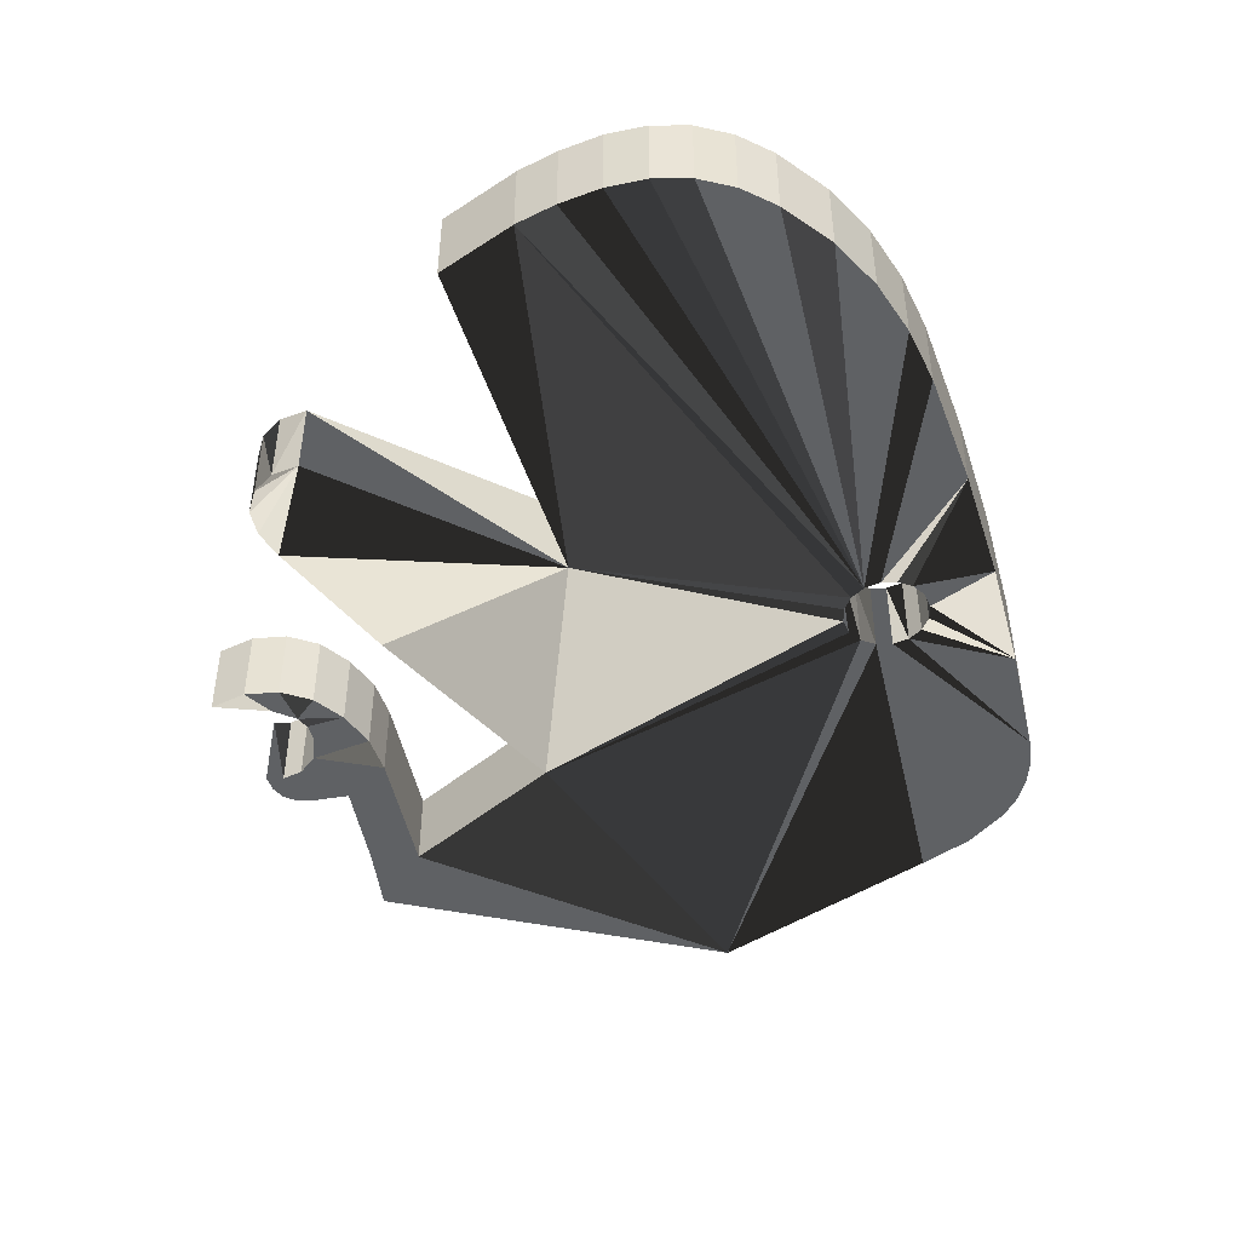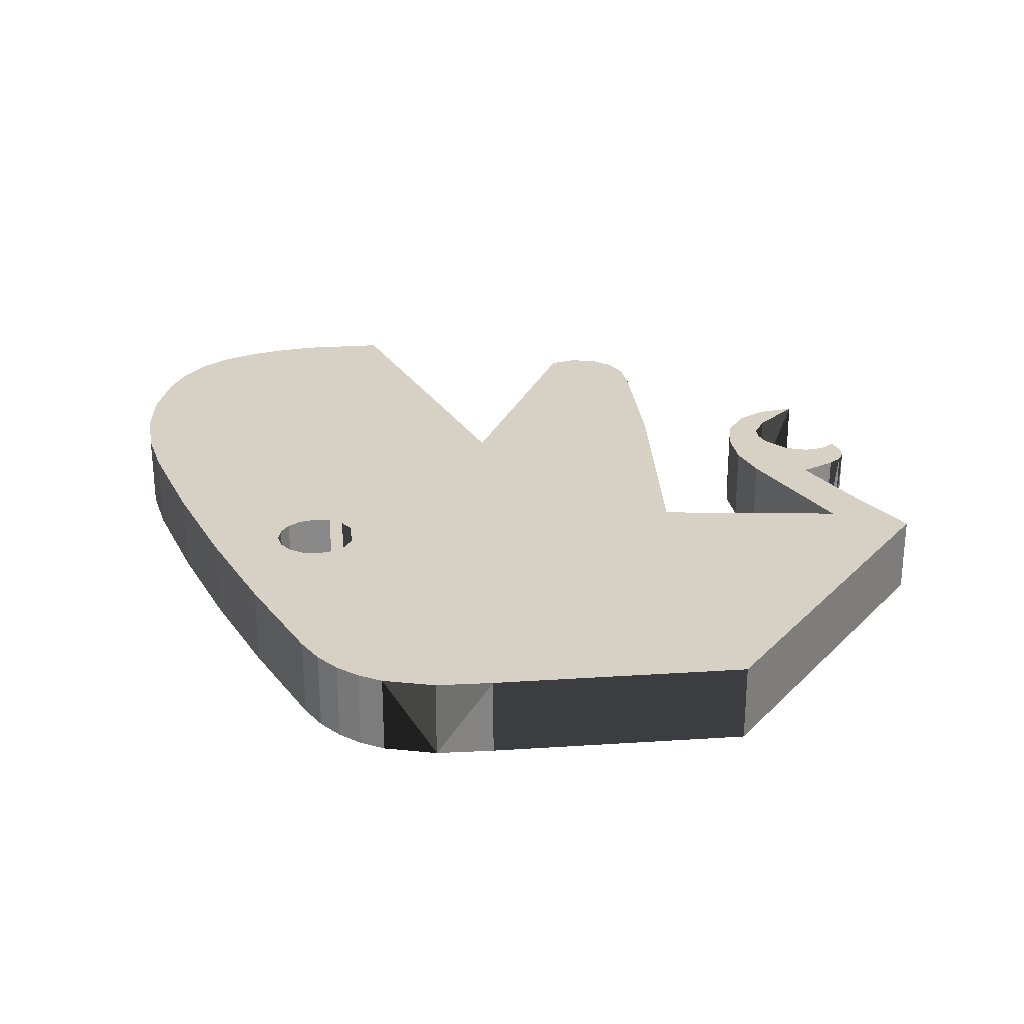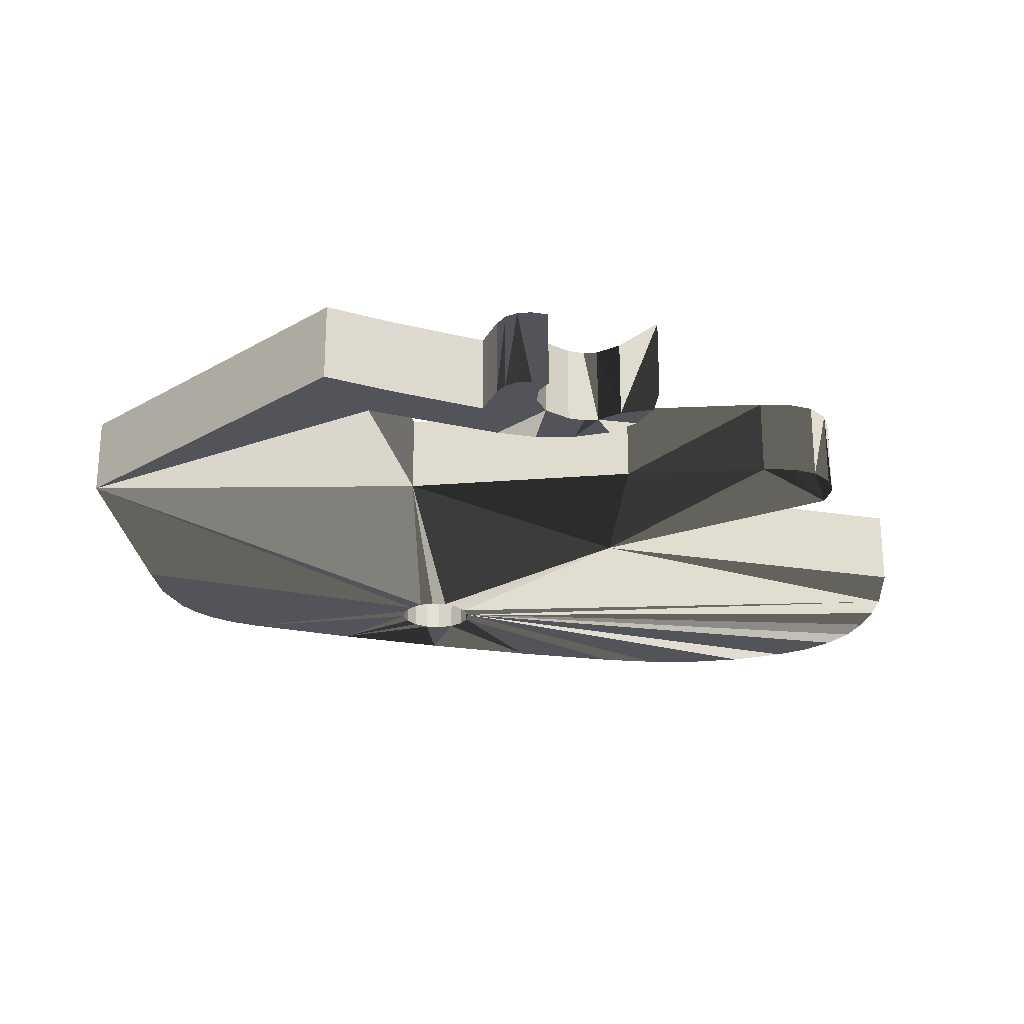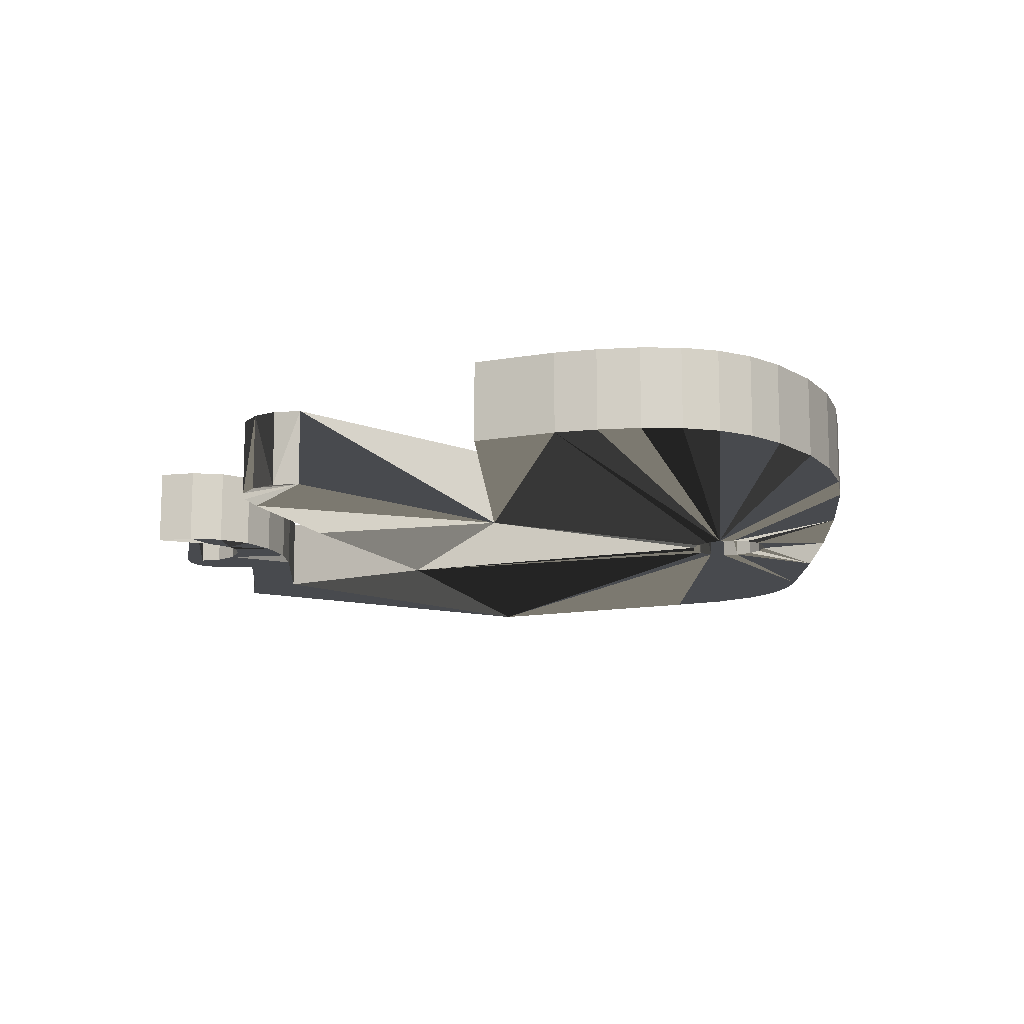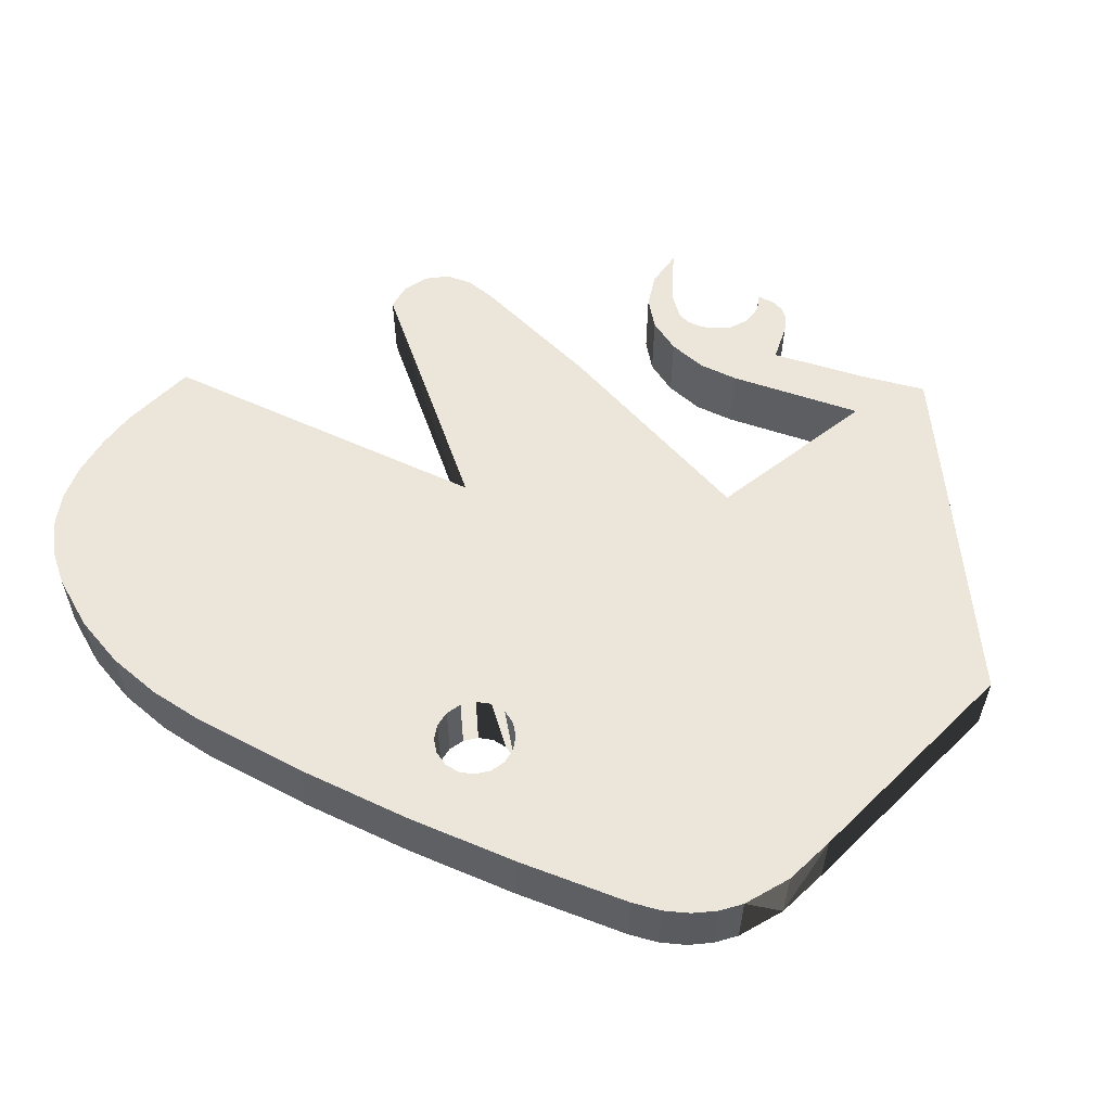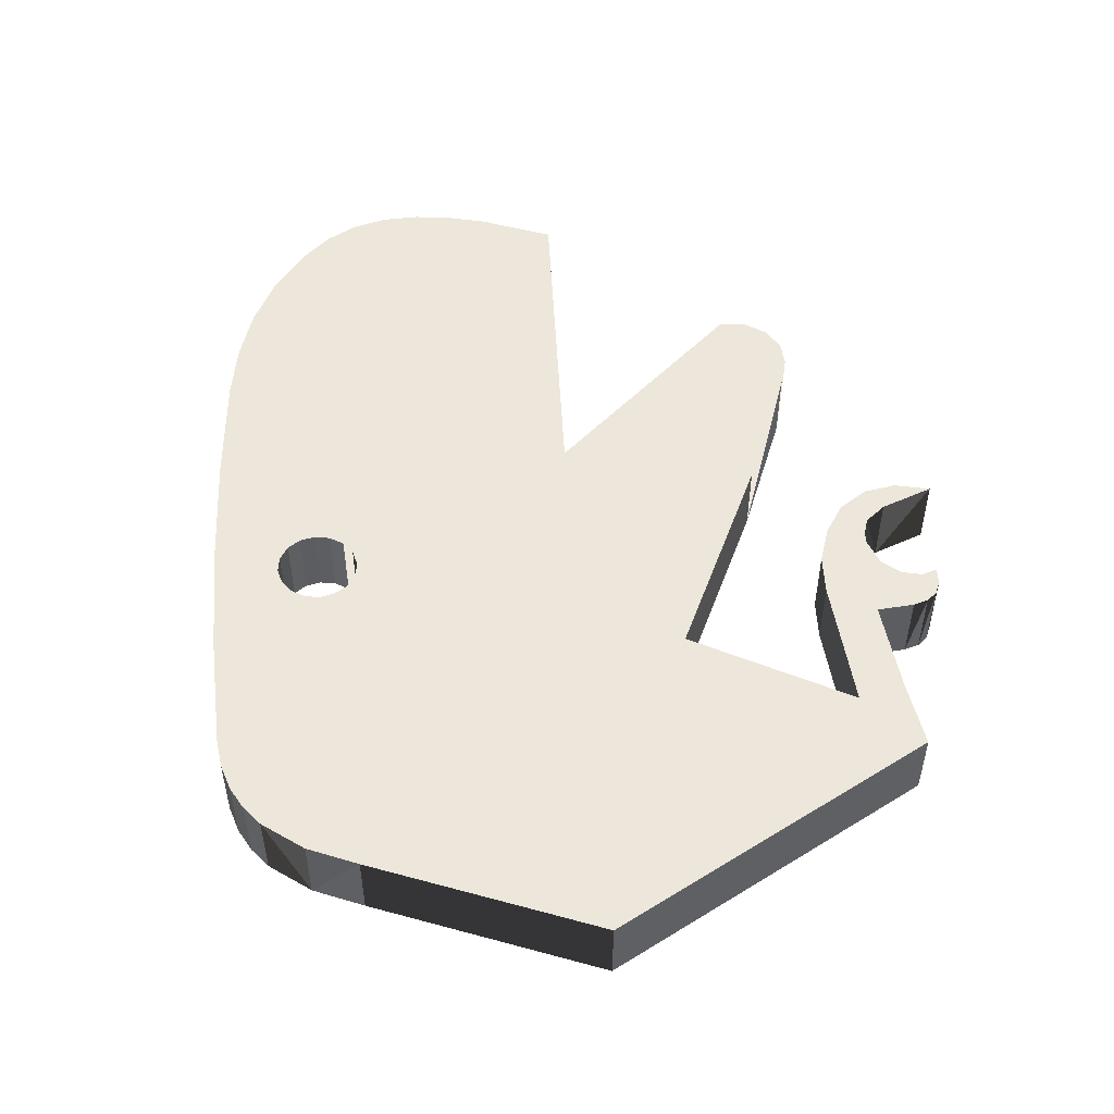
<metadata>
{"format":"obj","ext":"obj","renderer":"f3d","projection":"perspective","resolution":1024,"background":"white","views":[{"elev":-46.0,"azim":126.1,"up":"+Z"},{"elev":26.6,"azim":-96.7,"up":"+Z"},{"elev":-23.9,"azim":3.6,"up":"+Z"},{"elev":-13.1,"azim":111.4,"up":"+Z"},{"elev":57.3,"azim":-135.8,"up":"+Z"},{"elev":51.0,"azim":-74.3,"up":"+Z"}]}
</metadata>
<code>
g default
v 0.07764 10.99 -1.506
v -0.3354 11.08 -1.506
v 12.68 13.39 -1.506
v 13.23 12.63 -1.506
v 13.62 11.72 -1.506
v 3.31 -6.247 0.4945
v 5.193 14.64 -1.506
v 3.31 -6.247 -1.506
v 3.681 -6.263 -1.506
v 3.681 -6.263 0.4945
v 6.676 14.92 -1.506
v 8.142 15.01 -1.506
v 9.598 14.87 -1.506
v 11.05 14.45 -1.506
v 11.96 14 -1.506
v 2.997 -6.075 0.4945
v 2.997 -6.075 -1.506
v 2.75 -5.745 -1.506
v 2.75 -5.745 0.4945
v 5.304 -3.996 -1.506
v 4.102 -6.125 -1.506
v 4.102 -6.125 0.4945
v 6.902 -5.461 -1.506
v 5.902 -4.342 -1.506
v 3.832 -5.77 0.4945
v 3.832 -5.77 -1.506
v 0.05264 -5.977 0.4945
v 0.05264 -5.977 -1.506
v 11.62 1.587 -1.506
v 11.79 0.9015 -1.506
v 11.64 0.2395 -1.506
v 11.23 -0.2895 -1.506
v 10.6 -0.5735 -1.506
v 9.797 -0.6445 -1.506
v 6.06 -0.5875 -1.506
v -8.405 8.619 0.4945
v -8.405 8.619 -1.506
v -8.774 7.316 -1.506
v -8.774 7.316 0.4945
v -8.83 5.881 -1.506
v -8.83 5.881 0.4945
v 6.309 -3.731 -1.506
v 6.763 -4.495 -1.506
v -8.924 -0.5495 -1.506
v -8.924 -0.5495 0.4945
v -3.532 11.75 -1.506
v -3.532 11.75 0.4945
v 0.6256 9.589 0.4945
v 5.587 -3.222 -1.506
v -0.003363 -0.1465 -1.506
v 13.98 9.66 0.4945
v 13.86 10.7 0.4945
v -0.7384 10.99 -1.506
v 0.6256 9.589 -1.506
v 0.3996 9.242 -1.506
v 0.3996 9.242 0.4945
v 0.06764 9.006 -1.506
v 0.06764 9.006 0.4945
v -0.6644 12.84 -1.506
v 2.244 13.8 -1.506
v -0.3354 8.918 -1.506
v -0.3354 8.918 0.4945
v 13.86 10.7 -1.506
v 13.98 9.66 -1.506
v 13.95 7.566 -1.506
v -0.7284 9.005 -1.506
v -0.7284 9.005 0.4945
v 0.7086 10.01 -1.506
v 0.6286 10.43 -1.506
v 0.4086 10.77 -1.506
v -1.062 9.239 -1.506
v -1.062 9.239 0.4945
v 5.431 4.671 0.4945
v 5.431 4.671 -1.506
v -1.071 10.75 -1.506
v -1.293 9.579 0.4945
v -1.293 9.579 -1.506
v -1.296 10.41 -1.506
v -1.379 9.986 -1.506
v -1.379 9.986 0.4945
v 5.304 -3.996 0.4945
v 6.902 -5.461 0.4945
v 5.902 -4.342 0.4945
v 6.06 -0.5875 0.4945
v 11.62 1.587 0.4945
v 11.79 0.9015 0.4945
v 11.64 0.2395 0.4945
v 11.23 -0.2895 0.4945
v 10.6 -0.5735 0.4945
v 9.797 -0.6445 0.4945
v -0.003363 -0.1465 0.4945
v 4.943 -3.987 0.4945
v 4.943 -3.987 -1.506
v 4.529 -4.132 0.4945
v 4.529 -4.132 -1.506
v 3.958 -4.633 0.4945
v 3.958 -4.633 -1.506
v 3.755 -5.226 0.4945
v 3.755 -5.226 -1.506
v 2.322 -4.844 0.4945
v 2.322 -4.844 -1.506
v -0.6444 -4.915 0.4945
v -0.6444 -4.915 -1.506
v 4.648 -3.017 0.4945
v 3.61 -3.064 0.4945
v 2.607 -3.396 0.4945
v 2.607 -3.396 -1.506
v 3.61 -3.064 -1.506
v 4.648 -3.017 -1.506
v -1.521 -6.86 0.4945
v -1.521 -6.86 -1.506
v -6.362 10.56 0.4945
v -7.065 10.18 0.4945
v -7.632 9.722 0.4945
v -8.075 9.2 0.4945
v -8.075 9.2 -1.506
v -7.632 9.722 -1.506
v -7.065 10.18 -1.506
v -6.362 10.56 -1.506
v 2.244 13.8 0.4945
v -0.6644 12.84 0.4945
v 5.193 14.64 0.4945
v 13.62 11.72 0.4945
v 13.23 12.63 0.4945
v 12.68 13.39 0.4945
v 0.07764 10.99 0.4945
v -0.3354 11.08 0.4945
v 11.96 14 0.4945
v 11.05 14.45 0.4945
v 5.587 -3.222 0.4945
v 8.142 15.01 0.4945
v 6.309 -3.731 0.4945
v 6.676 14.92 0.4945
v -0.7384 10.99 0.4945
v 9.598 14.87 0.4945
v 6.763 -4.495 0.4945
v 13.95 7.566 0.4945
v 0.6286 10.43 0.4945
v 0.7086 10.01 0.4945
v 0.4086 10.77 0.4945
v -1.071 10.75 0.4945
v -1.296 10.41 0.4945
g tyrannosaurus_rex:Mesh
f 2 59 1
f 3 68 15
f 4 68 3
f 5 68 4
f 6 8 9
f 6 9 10
f 6 16 17
f 6 17 8
f 18 17 16
f 18 16 19
f 21 22 10
f 21 10 9
f 26 25 22
f 26 22 21
f 29 30 31
f 29 31 32
f 29 32 33
f 29 33 34
f 35 74 34
f 36 37 38
f 36 38 39
f 38 40 41
f 38 41 39
f 40 44 45
f 40 45 41
f 23 24 43
f 42 43 24
f 42 24 20
f 42 20 49
f 15 68 14
f 14 68 13
f 13 68 12
f 12 68 11
f 11 68 7
f 53 59 2
f 48 54 55
f 48 55 56
f 56 55 57
f 56 57 58
f 75 46 53
f 59 60 1
f 7 69 60
f 58 57 61
f 58 61 62
f 65 74 64
f 62 61 66
f 62 66 67
f 67 66 71
f 67 71 72
f 1 60 70
f 70 60 69
f 73 85 74
f 29 74 85
f 76 72 71
f 76 71 77
f 78 46 75
f 59 53 46
f 79 80 76
f 79 76 77
f 79 46 78
f 81 92 20
f 69 7 68
f 24 23 82
f 24 82 83
f 5 63 68
f 24 83 81
f 24 81 20
f 54 68 64
f 63 64 68
f 64 74 54
f 57 55 74
f 55 54 74
f 74 50 57
f 30 86 87
f 30 87 31
f 85 86 30
f 85 30 29
f 35 50 74
f 61 57 50
f 87 88 32
f 87 32 31
f 29 34 74
f 66 61 50
f 88 89 33
f 88 33 32
f 89 90 34
f 89 34 33
f 44 40 71
f 77 119 79
f 90 84 35
f 90 35 34
f 50 44 66
f 103 44 50
f 107 108 97
f 93 109 20
f 101 107 97
f 95 109 93
f 104 105 94
f 99 101 97
f 98 96 100
f 100 19 98
f 17 18 99
f 26 17 99
f 101 99 18
f 94 92 104
f 96 94 105
f 105 106 96
f 100 96 106
f 106 102 100
f 27 100 102
f 109 95 108
f 95 97 108
f 103 107 101
f 49 20 109
f 101 28 103
f 28 111 103
f 10 22 25
f 19 16 98
f 25 98 16
f 16 6 25
f 10 25 6
f 21 9 26
f 9 8 26
f 17 26 8
f 110 27 102
f 110 102 45
f 71 66 44
f 44 103 111
f 115 91 114
f 36 91 115
f 39 91 36
f 113 114 91
f 112 113 91
f 41 91 39
f 102 91 45
f 41 45 91
f 91 72 112
f 76 80 112
f 120 60 59
f 120 59 121
f 46 119 112
f 46 112 47
f 122 7 120
f 119 118 113
f 119 113 112
f 120 7 60
f 118 117 114
f 118 114 113
f 117 116 115
f 117 115 114
f 5 123 52
f 116 37 36
f 116 36 115
f 5 4 124
f 5 124 123
f 116 77 37
f 117 77 116
f 118 77 117
f 119 77 118
f 77 71 38
f 40 38 71
f 46 79 119
f 38 37 77
f 4 3 125
f 4 125 124
f 3 15 125
f 125 15 128
f 15 14 129
f 15 129 128
f 131 133 139
f 48 51 139
f 52 123 139
f 123 124 139
f 125 139 124
f 130 49 104
f 132 42 49
f 132 49 130
f 120 121 126
f 127 126 121
f 126 140 120
f 140 138 120
f 122 120 138
f 138 139 122
f 133 122 139
f 43 136 82
f 43 82 23
f 132 136 43
f 132 43 42
f 50 35 91
f 84 91 35
f 134 127 121
f 80 142 47
f 134 121 47
f 102 103 91
f 50 91 103
f 14 13 135
f 14 135 129
f 105 108 107
f 105 107 106
f 13 12 131
f 13 131 135
f 101 18 100
f 12 11 133
f 12 133 131
f 92 93 20
f 11 7 122
f 11 122 133
f 93 92 94
f 93 94 95
f 95 94 96
f 95 96 97
f 97 96 98
f 97 98 99
f 1 126 127
f 1 127 2
f 99 98 25
f 99 25 26
f 2 127 134
f 2 134 53
f 101 100 27
f 101 27 28
f 49 109 104
f 47 121 46
f 59 46 121
f 137 65 64
f 137 64 51
f 107 103 102
f 107 102 106
f 63 52 51
f 63 51 64
f 109 108 105
f 109 105 104
f 52 63 5
f 45 44 110
f 111 110 44
f 27 110 111
f 27 111 28
f 73 65 137
f 18 19 100
f 65 73 74
f 128 129 139
f 129 135 139
f 135 131 139
f 47 141 134
f 142 141 47
f 139 125 128
f 56 73 48
f 73 51 48
f 137 51 73
f 52 139 51
f 62 91 58
f 72 91 67
f 73 56 58
f 62 67 91
f 76 112 72
f 47 112 80
f 92 81 104
f 87 86 89
f 86 85 89
f 88 87 89
f 73 90 85
f 89 85 90
f 84 90 73
f 104 81 130
f 130 81 132
f 136 132 83
f 83 132 81
f 82 136 83
f 84 73 91
f 58 91 73
f 69 68 139
f 69 139 138
f 70 69 138
f 70 138 140
f 70 140 126
f 70 126 1
f 134 141 75
f 134 75 53
f 75 141 142
f 75 142 78
f 78 142 80
f 78 80 79
f 139 68 54
f 139 54 48

</code>
